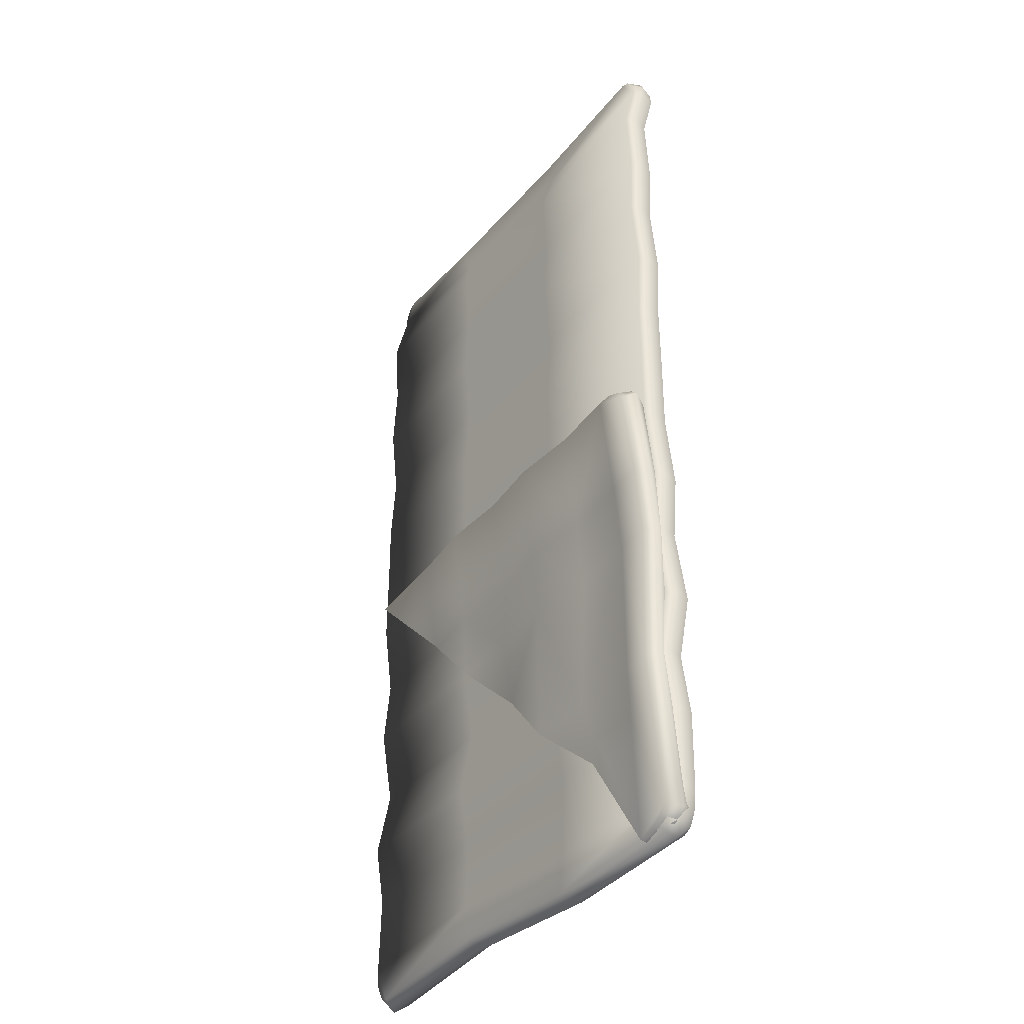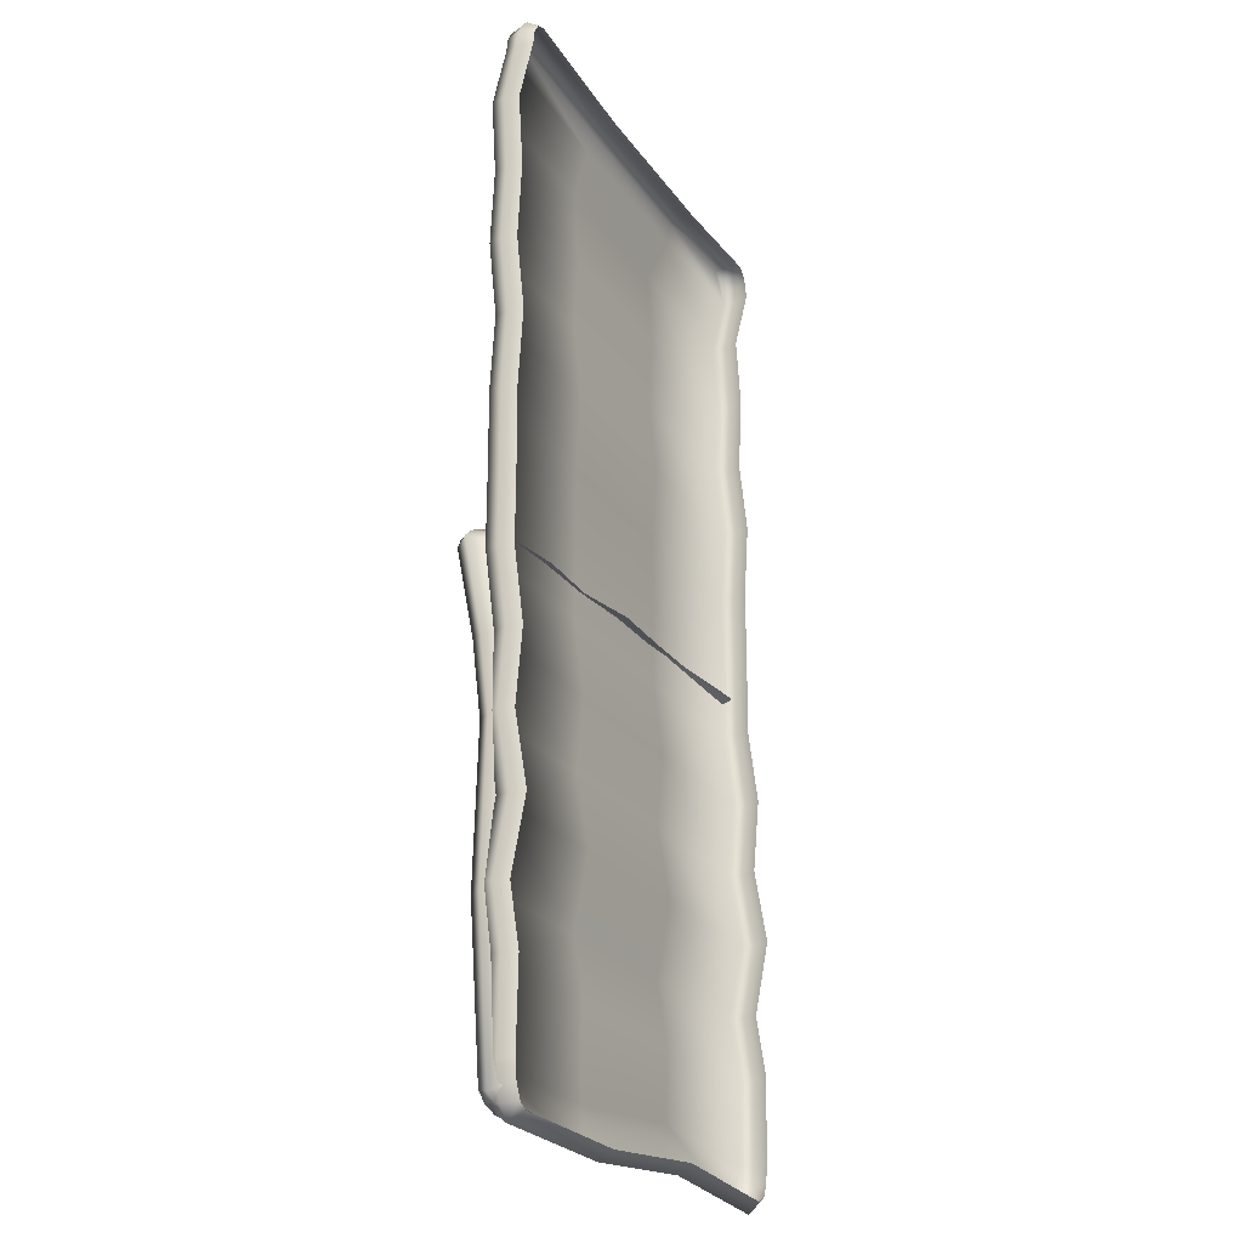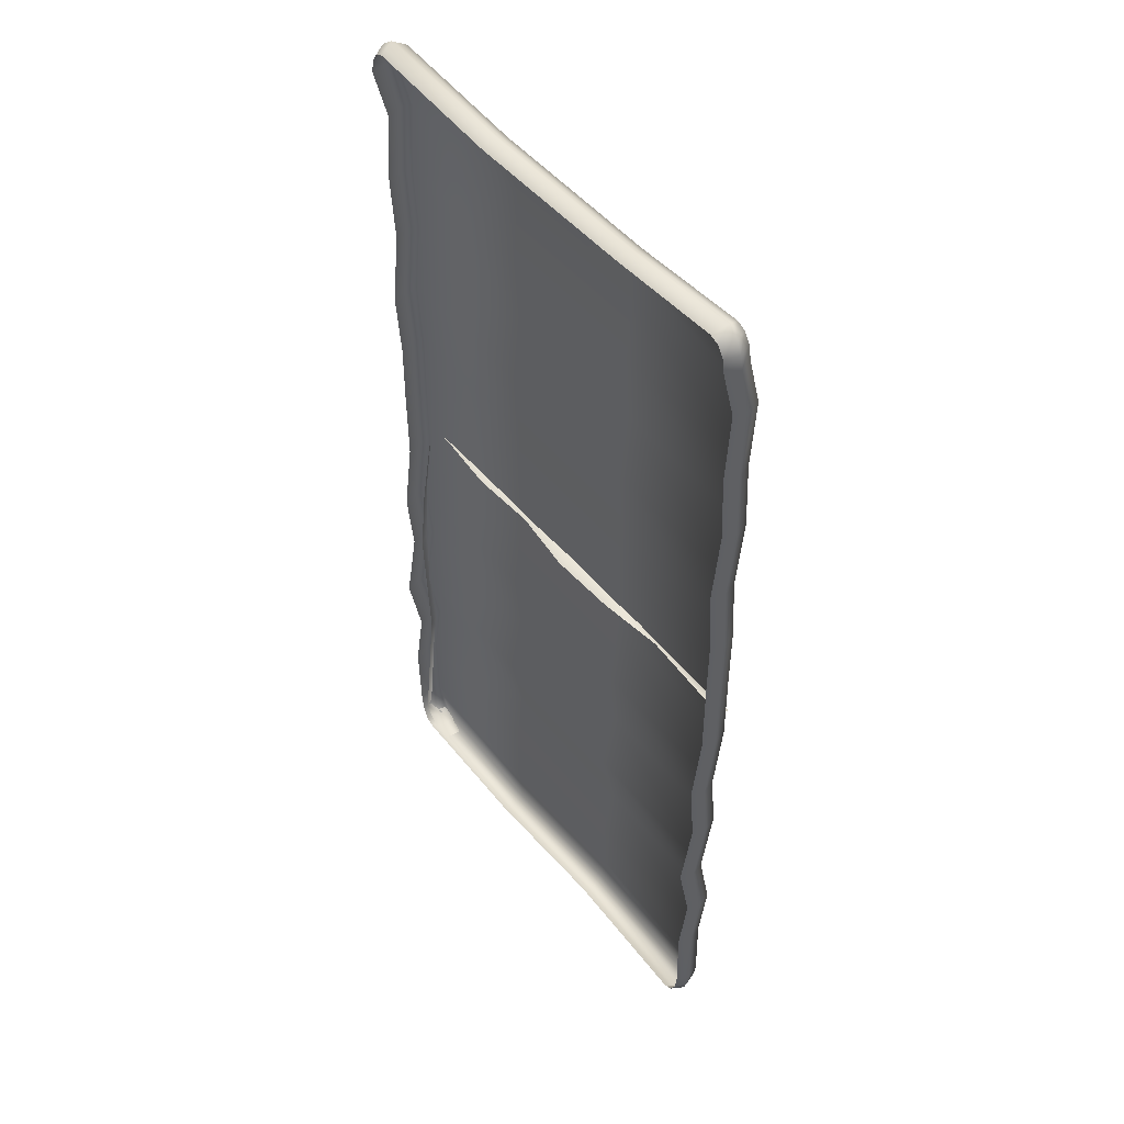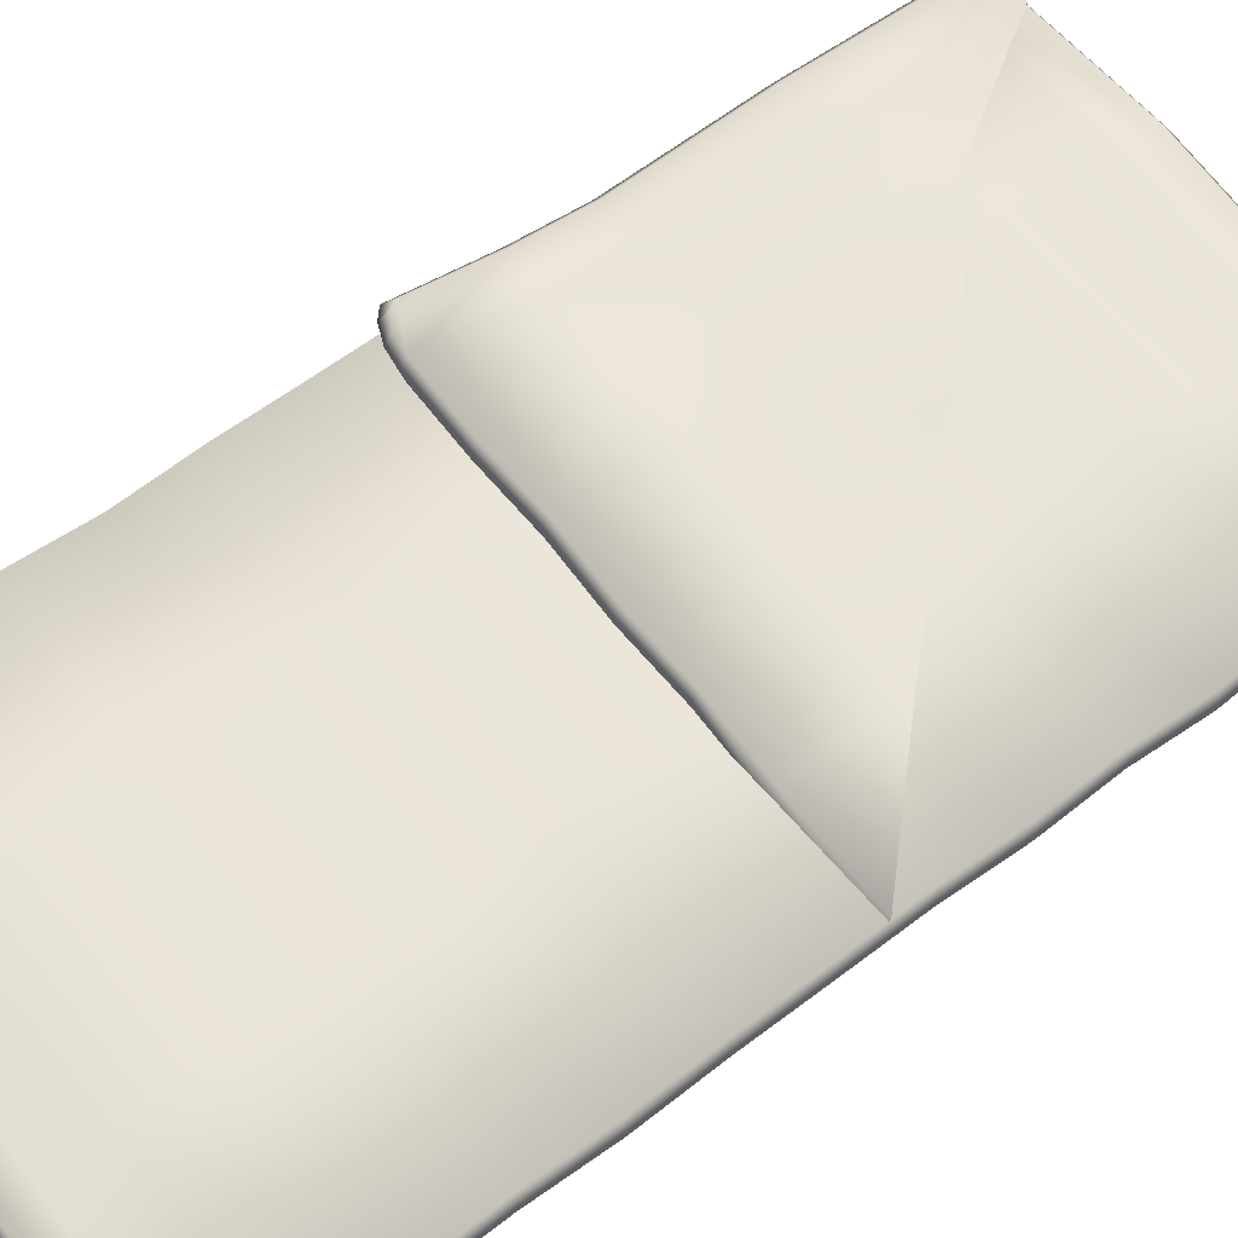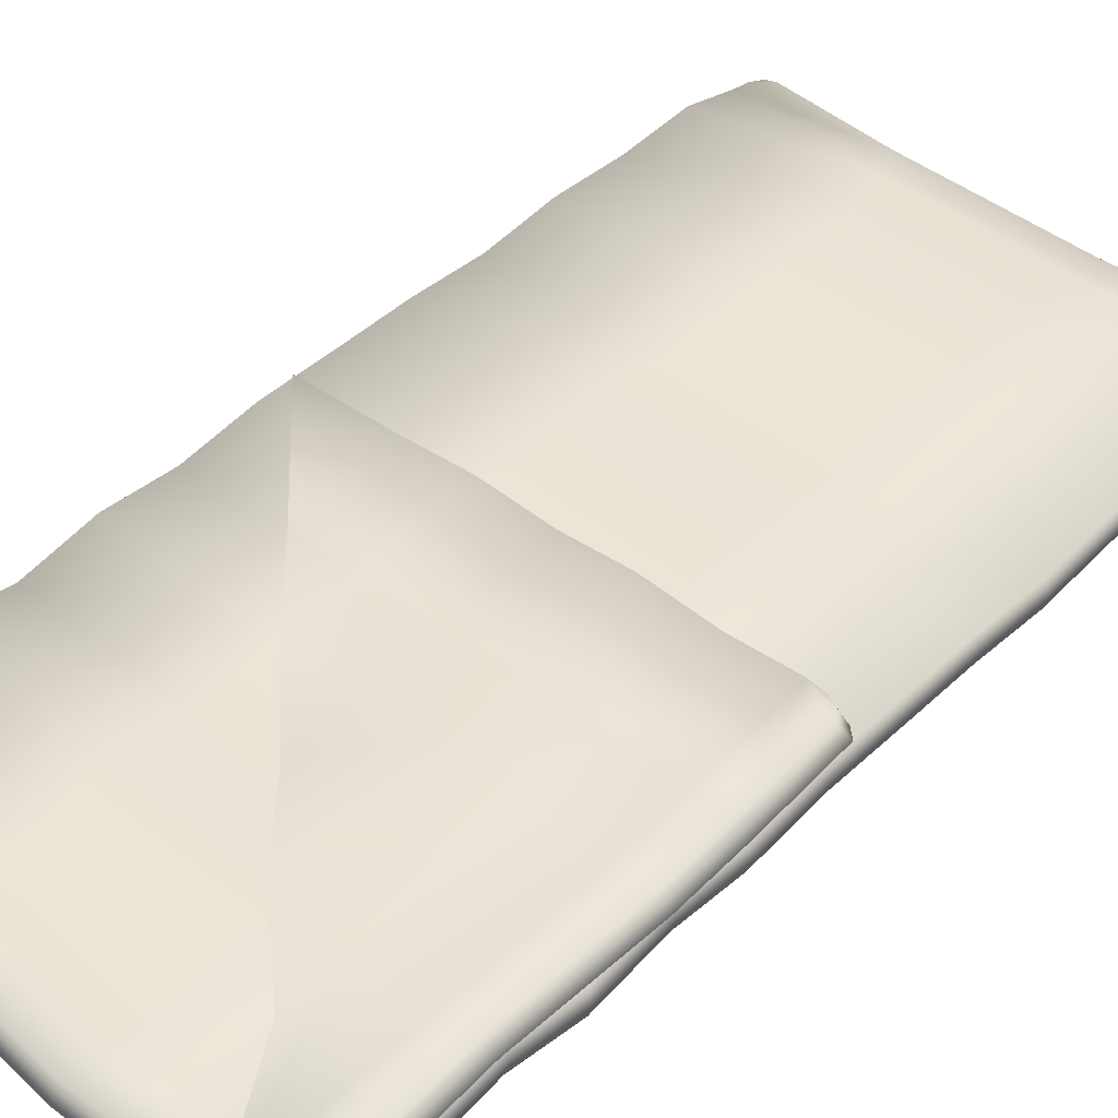
<metadata>
{"format":"obj","ext":"obj","renderer":"f3d","projection":"perspective","resolution":1024,"background":"white","views":[{"elev":-37.4,"azim":-125.1,"up":"+Z"},{"elev":-23.1,"azim":-64.3,"up":"+Z"},{"elev":48.8,"azim":52.8,"up":"+Z"},{"elev":59.3,"azim":51.7,"up":"+Y"},{"elev":43.8,"azim":-137.7,"up":"+Y"}]}
</metadata>
<code>
o defaultMaterial
v 0.4921 0.0224 0.8227
v 0.4921 -0.003866 0.9294
v 0.5011 -0.02772 0.9286
v 0.5011 -0.00469 0.8227
v -0.1471 -0.003866 0.9673
v -0.4486 -0.003866 0.9859
v -0.4576 -0.03096 1
v -0.15 -0.03096 0.9814
v 0.1545 -0.003867 -0.9534
v 0.4561 -0.003867 -0.9744
v 0.465 -0.03096 -0.9929
v 0.1575 -0.03096 -0.9719
v -0.4486 -0.05805 0.9859
v -0.1471 -0.05805 0.9673
v 0.4921 -0.05805 0.9294
v 0.4921 -0.03178 0.8227
v 0.4561 -0.05805 -0.9744
v 0.1545 -0.05805 -0.9534
v 0.4561 -0.003866 0.9859
v 0.4741 -0.003866 0.9784
v 0.4873 -0.003866 0.9577
v -0.4731 -0.0386 0.9885
v -0.4666 -0.05805 0.9784
v -0.4903 -0.02995 0.9583
v -0.4798 -0.05805 0.9577
v -0.4936 -0.02772 0.9286
v -0.4847 -0.05805 0.9294
v -0.4576 -0.03096 -0.9929
v -0.4805 -0.03096 -0.9673
v -0.4666 -0.003867 -0.9644
v -0.4486 -0.003867 -0.9744
v -0.4888 -0.03096 -0.9405
v -0.4798 -0.003867 -0.9372
v -0.4936 -0.03096 -0.9033
v -0.4847 -0.003867 -0.9
v 0.5011 -0.03096 -0.9033
v 0.4963 -0.03096 -0.9405
v 0.4873 -0.003867 -0.9372
v 0.4921 -0.003867 -0.9
v 0.4879 -0.03096 -0.9673
v 0.4741 -0.003867 -0.9644
v 0.465 -0.03096 1
v 0.4872 -0.03067 0.9828
v 0.4978 -0.02995 0.9583
v -0.4666 -0.003866 0.9784
v -0.4798 -0.003866 0.9577
v -0.4847 -0.003866 0.9294
v -0.4486 -0.05805 -0.9744
v -0.4666 -0.05805 -0.9644
v -0.4798 -0.05805 -0.9372
v -0.4847 -0.05805 -0.9
v 0.4921 -0.05805 -0.9
v 0.4873 -0.05805 -0.9372
v 0.4741 -0.05805 -0.9644
v 0.4561 -0.05805 0.9859
v 0.4741 -0.05805 0.9784
v 0.4873 -0.05805 0.9577
v 0.4921 0.01088 -0.6242
v 0.4921 -0.006795 -0.7403
v 0.1665 -0.006795 -0.7403
v 0.1665 0.01088 -0.6242
v 0.1665 0.007932 -0.341
v 0.1665 -0.00385 -0.2027
v 0.4921 -0.003849 -0.2027
v 0.4921 0.007932 -0.341
v -0.4937 -0.03096 -0.2039
v -0.4936 -0.01916 -0.3447
v -0.4847 -0.04625 -0.341
v -0.4846 -0.05804 -0.2015
v -0.1591 -0.003851 -0.2027
v -0.4847 -0.003851 -0.2027
v -0.4847 0.01444 -0.05542
v -0.1591 0.01444 -0.05542
v 0.5011 -0.03096 -0.2039
v 0.5011 -0.01916 -0.3447
v 0.1665 -0.003867 -0.8791
v -0.1591 -0.006795 -0.7404
v -0.1591 0.01088 -0.6242
v 0.1665 0.0224 0.8227
v 0.1991 -0.008078 0.9146
v 0.2202 -0.002883 0.9694
v 0.1665 0.01365 0.1034
v -0.1591 0.01365 0.1034
v -0.1591 0.01444 0.2386
v 0.1665 0.01444 0.2386
v 0.1665 0.005704 0.3845
v -0.1591 0.005703 0.3841
v -0.1591 0.02081 0.5318
v 0.1665 0.02081 0.5318
v 0.1665 0.01366 0.6778
v -0.1591 0.01366 0.6775
v -0.1591 0.0224 0.8227
v -0.4936 -0.01345 0.6763
v -0.4936 -0.006282 0.5318
v -0.4847 -0.03337 0.5318
v -0.4846 -0.04052 0.6782
v -0.4937 -0.02141 0.3825
v -0.4936 -0.01265 0.2386
v -0.4847 -0.03974 0.2386
v -0.4846 -0.04848 0.3849
v -0.4936 -0.01344 0.1034
v -0.4936 -0.01265 -0.05311
v -0.4847 -0.03974 -0.05542
v -0.4847 -0.04053 0.1034
v 0.4921 0.01366 0.6781
v 0.4921 0.02081 0.5318
v 0.4922 0.005705 0.3849
v 0.4921 0.01444 0.2386
v 0.1665 0.01444 -0.05542
v 0.4921 0.01365 0.1034
v 0.4921 0.01444 -0.05542
v 0.5011 -0.01265 0.2386
v 0.5011 -0.01344 0.1034
v 0.5011 -0.006282 0.5318
v 0.5011 -0.02141 0.3844
v 0.5011 -0.01345 0.6777
v -0.4847 0.0224 0.8227
v -0.4936 -0.00469 0.8227
v -0.4847 -0.03178 0.8227
v -0.4847 0.01366 0.6772
v 0.4921 -0.04052 0.6782
v 0.4921 -0.03337 0.5318
v 0.4921 -0.04848 0.3849
v 0.4921 -0.03974 0.2386
v -0.4847 0.02081 0.5318
v -0.4847 0.005702 0.3837
v 0.5011 -0.01265 -0.05311
v 0.4921 -0.04053 0.1034
v 0.4921 -0.03974 -0.05542
v -0.4847 0.01444 0.2386
v -0.4847 0.01365 0.1034
v 0.492 -0.05803 -0.2015
v 0.4921 -0.04625 -0.341
v 0.5011 -0.03388 -0.7405
v 0.1666 -0.01565 -0.4848
v -0.1591 -0.01565 -0.4848
v -0.1591 0.007932 -0.341
v 0.4922 -0.01564 -0.4848
v 0.5011 -0.04276 -0.4863
v 0.5011 -0.01621 -0.6242
v 0.4921 -0.06098 -0.7405
v -0.4936 -0.04276 -0.4863
v -0.4847 0.007932 -0.341
v -0.4848 -0.01565 -0.4848
v 0.4921 -0.0433 -0.6242
v 0.4919 -0.06983 -0.4833
v -0.4936 -0.03388 -0.7405
v -0.4936 -0.01621 -0.6242
v -0.4847 0.01088 -0.6242
v -0.4847 -0.006795 -0.7404
v -0.4847 -0.0433 -0.6242
v -0.4845 -0.06983 -0.4833
v -0.4847 -0.06098 -0.7405
v -0.1591 -0.003867 -0.9071
v -0.1591 -0.003866 0.9108
v -0.1471 -0.003867 -0.9815
v -0.15 -0.03096 -1
v -0.1471 -0.05805 -0.9815
v 0.2304 -0.02888 0.9826
v 0.2194 -0.0569 0.9725
v -0.4718 0.03243 -0.6367
v -0.4775 0.008136 -0.9431
v -0.4978 -0.0181 -0.9505
v -0.4922 0.006337 -0.6367
v -0.4814 -0.04578 -0.9395
v -0.4758 -0.0215 -0.6367
v -0.5011 0.0443 -0.0301
v -0.4823 0.04409 -0.01279
v -0.4709 0.06983 -0.02241
v -0.4806 0.06933 -0.04056
v -0.4492 0.04265 0.001891
v -0.4439 0.06877 -0.008812
v -0.4122 0.04031 0.007302
v -0.4068 0.06643 -0.003401
v -0.4012 -0.02697 -0.9851
v -0.4383 -0.02397 -0.9809
v -0.4332 0.003355 -0.9737
v -0.396 0.00036 -0.9779
v -0.4652 -0.02149 -0.973
v -0.4605 0.006202 -0.9609
v -0.4845 0.01541 -0.03695
v -0.4748 0.01591 -0.0188
v -0.4478 0.01485 -0.0052
v -0.4108 0.01251 0.000211
v -0.4 -0.05356 -0.9743
v -0.4371 -0.05056 -0.97
v -0.4644 -0.04772 -0.9573
v -0.1328 0.03496 0.01076
v -0.272 0.02719 0.009691
v -0.2763 -0.000103 0.002407
v -0.1346 0.007392 0.003615
v 0.1536 0.02151 -0.2082
v 0.2909 0.002373 -0.1991
v 0.1556 0.01193 -0.3453
v -0.3974 0.01598 -0.6367
v -0.2627 0.02039 -0.6367
v -0.1241 0.02066 -0.6367
v -0.2615 -0.00197 -0.7599
v 0.4933 0.01997 0.009713
v 0.2914 0.03291 0.007785
v 0.2892 0.006446 0.01849
v 0.4935 -0.006552 0.0205
v 0.01374 0.01074 -0.3481
v 0.01513 -0.009394 -0.4824
v -0.2706 0.0537 -0.000956
v 0.2936 0.002381 -0.196
v 0.009563 0.04394 0.004124
v 0.01235 0.007604 -0.2082
v -0.1269 0.03803 -0.2082
v -0.1307 0.06131 3e-06
v 0.1515 0.04938 0.004704
v 0.007823 0.01746 0.01483
v 0.1457 0.02329 0.0154
v -0.2661 0.0258 -0.2082
v -0.4014 0.03332 -0.2082
v 0.004138 -0.00989 0.007466
v 0.1476 -0.004542 0.008316
v -0.125 0.02645 -0.3481
v -0.2638 0.01192 -0.3481
v -0.3987 0.01684 -0.3481
v -0.4756 0.03866 -0.2082
v -0.496 0.01303 -0.2082
v -0.4795 -0.01526 -0.2082
v -0.4731 0.0234 -0.3481
v -0.4935 -0.002539 -0.3481
v -0.477 -0.03052 -0.3481
f 4 1 2
f 2 3 4
f 8 5 6
f 6 7 8
f 12 9 10
f 10 11 12
f 14 8 7
f 7 13 14
f 16 4 3
f 3 15 16
f 18 12 11
f 11 17 18
f 21 2 19
f 19 20 21
f 13 7 22
f 22 23 13
f 23 22 24
f 24 25 23
f 25 24 26
f 26 27 25
f 31 28 29
f 29 30 31
f 30 29 32
f 32 33 30
f 33 32 34
f 34 35 33
f 39 36 37
f 37 38 39
f 38 37 40
f 40 41 38
f 41 40 11
f 11 10 41
f 19 42 43
f 43 20 19
f 20 43 44
f 44 21 20
f 21 44 3
f 3 2 21
f 7 6 45
f 45 22 7
f 22 45 46
f 46 24 22
f 24 46 47
f 47 26 24
f 28 48 49
f 49 29 28
f 29 49 50
f 50 32 29
f 32 50 51
f 51 34 32
f 36 52 53
f 53 37 36
f 37 53 54
f 54 40 37
f 40 54 17
f 17 11 40
f 42 55 56
f 56 43 42
f 43 56 57
f 57 44 43
f 44 57 15
f 15 3 44
f 61 58 59
f 59 60 61
f 65 62 63
f 63 64 65
f 69 66 67
f 67 68 69
f 73 70 71
f 71 72 73
f 10 39 38
f 38 41 10
f 75 65 64
f 64 74 75
f 33 35 31
f 31 30 33
f 10 9 76
f 76 39 10
f 61 60 77
f 77 78 61
f 1 79 80
f 80 2 1
f 47 46 45
f 45 6 47
f 2 80 81
f 81 19 2
f 85 82 83
f 83 84 85
f 89 86 87
f 87 88 89
f 79 90 91
f 91 92 79
f 96 93 94
f 94 95 96
f 100 97 98
f 98 99 100
f 104 101 102
f 102 103 104
f 106 89 90
f 90 105 106
f 108 85 86
f 86 107 108
f 111 109 82
f 82 110 111
f 108 112 113
f 113 110 108
f 106 114 115
f 115 107 106
f 1 4 116
f 116 105 1
f 85 108 110
f 110 82 85
f 89 106 107
f 107 86 89
f 79 1 105
f 105 90 79
f 26 47 117
f 117 118 26
f 27 26 118
f 118 119 27
f 114 106 105
f 105 116 114
f 120 93 118
f 118 117 120
f 122 114 116
f 116 121 122
f 124 112 115
f 115 123 124
f 126 97 94
f 94 125 126
f 4 16 121
f 121 116 4
f 112 108 107
f 107 115 112
f 129 127 113
f 113 128 129
f 131 101 98
f 98 130 131
f 114 122 123
f 123 115 114
f 127 111 110
f 110 113 127
f 111 127 74
f 74 64 111
f 133 75 74
f 74 132 133
f 66 69 103
f 103 102 66
f 112 124 128
f 128 113 112
f 127 129 132
f 132 74 127
f 36 39 59
f 59 134 36
f 62 135 136
f 136 137 62
f 140 58 138
f 138 139 140
f 52 36 134
f 134 141 52
f 144 142 67
f 67 143 144
f 140 145 141
f 141 134 140
f 75 133 146
f 146 139 75
f 150 147 148
f 148 149 150
f 39 76 60
f 60 59 39
f 58 61 135
f 135 138 58
f 145 140 139
f 139 146 145
f 109 63 70
f 70 73 109
f 152 142 148
f 148 151 152
f 67 142 152
f 152 68 67
f 153 147 34
f 34 51 153
f 142 144 149
f 149 148 142
f 148 147 153
f 153 151 148
f 93 120 125
f 125 94 93
f 97 126 130
f 130 98 97
f 101 131 72
f 72 102 101
f 147 150 35
f 35 34 147
f 62 65 138
f 138 135 62
f 66 71 143
f 143 67 66
f 71 66 102
f 102 72 71
f 137 136 144
f 144 143 137
f 78 77 150
f 150 149 78
f 84 83 131
f 131 130 84
f 88 87 126
f 126 125 88
f 92 91 120
f 120 117 92
f 109 111 64
f 64 63 109
f 78 149 144
f 144 136 78
f 61 78 136
f 136 135 61
f 154 35 150
f 150 77 154
f 76 154 77
f 77 60 76
f 65 75 139
f 139 138 65
f 73 72 131
f 131 83 73
f 109 73 83
f 83 82 109
f 84 130 126
f 126 87 84
f 85 84 87
f 87 86 85
f 88 125 120
f 120 91 88
f 89 88 91
f 91 90 89
f 93 96 119
f 119 118 93
f 97 100 95
f 95 94 97
f 101 104 99
f 99 98 101
f 155 47 6
f 6 5 155
f 80 155 5
f 5 81 80
f 92 117 47
f 47 155 92
f 79 92 155
f 155 80 79
f 58 140 134
f 134 59 58
f 156 31 35
f 35 154 156
f 9 156 154
f 154 76 9
f 137 143 71
f 71 70 137
f 62 137 70
f 70 63 62
f 48 28 157
f 157 158 48
f 158 157 12
f 12 18 158
f 55 42 159
f 159 160 55
f 160 159 8
f 8 14 160
f 28 31 156
f 156 157 28
f 157 156 9
f 9 12 157
f 42 19 81
f 81 159 42
f 159 81 5
f 5 8 159
f 164 161 162
f 162 163 164
f 166 164 163
f 163 165 166
f 170 167 168
f 168 169 170
f 169 168 171
f 171 172 169
f 172 171 173
f 173 174 172
f 178 175 176
f 176 177 178
f 177 176 179
f 179 180 177
f 180 179 163
f 163 162 180
f 167 181 182
f 182 168 167
f 168 182 183
f 183 171 168
f 171 183 184
f 184 173 171
f 175 185 186
f 186 176 175
f 176 186 187
f 187 179 176
f 179 187 165
f 165 163 179
f 191 188 189
f 189 190 191
f 192 193 194
f 162 178 177
f 177 180 162
f 172 174 170
f 170 169 172
f 162 161 195
f 195 178 162
f 196 197 198
f 202 199 200
f 200 201 202
f 203 194 204
f 174 173 189
f 189 205 174
f 200 199 206
f 210 207 208
f 208 209 210
f 213 211 207
f 207 212 213
f 174 205 214
f 214 215 174
f 191 216 212
f 212 188 191
f 188 210 205
f 205 189 188
f 211 213 201
f 201 200 211
f 184 190 189
f 189 173 184
f 217 213 212
f 212 216 217
f 192 211 200
f 192 200 206
f 206 193 192
f 178 195 196
f 196 198 178
f 218 209 208
f 208 203 218
f 218 203 204
f 204 197 218
f 220 215 214
f 214 219 220
f 208 207 211
f 211 192 208
f 214 205 210
f 210 209 214
f 221 170 174
f 174 215 221
f 201 213 217
f 181 167 222
f 222 223 181
f 167 170 221
f 221 222 167
f 210 188 212
f 212 207 210
f 220 219 196
f 196 195 220
f 203 208 192
f 192 194 203
f 219 214 209
f 209 218 219
f 224 221 215
f 215 220 224
f 223 222 225
f 225 226 223
f 222 221 224
f 224 225 222
f 196 219 218
f 218 197 196
f 161 224 220
f 220 195 161
f 226 225 164
f 164 166 226
f 225 224 161
f 161 164 225

</code>
